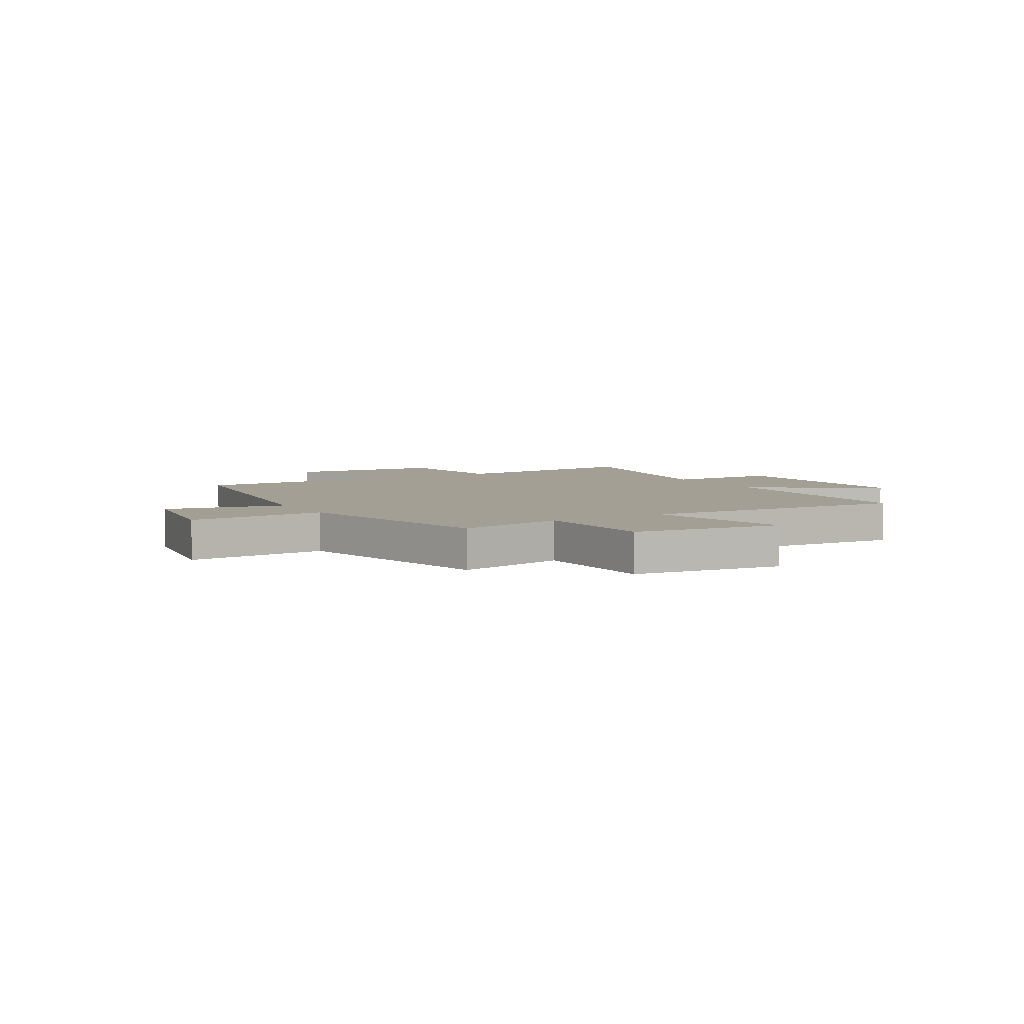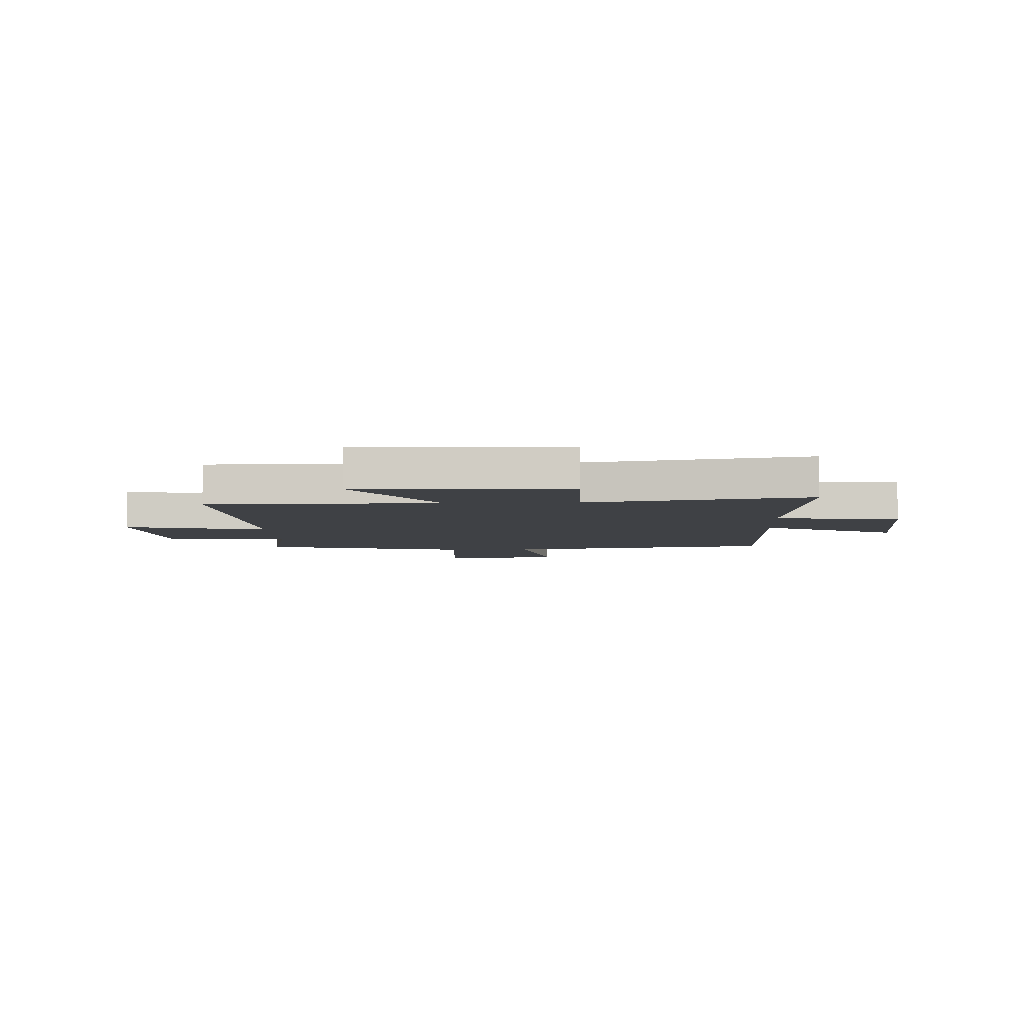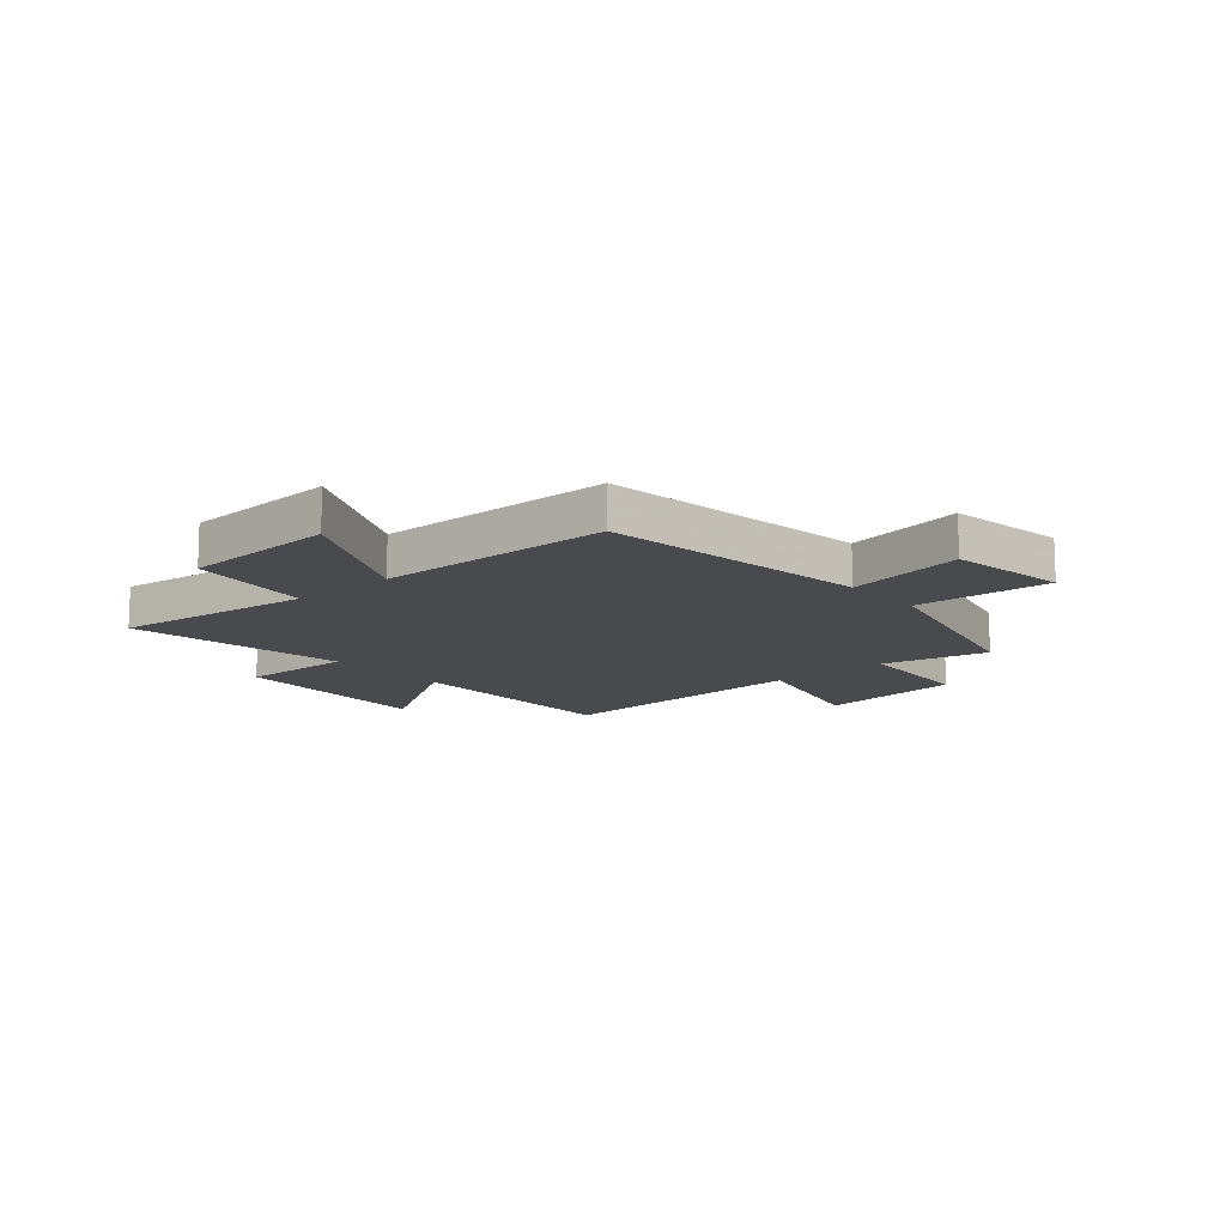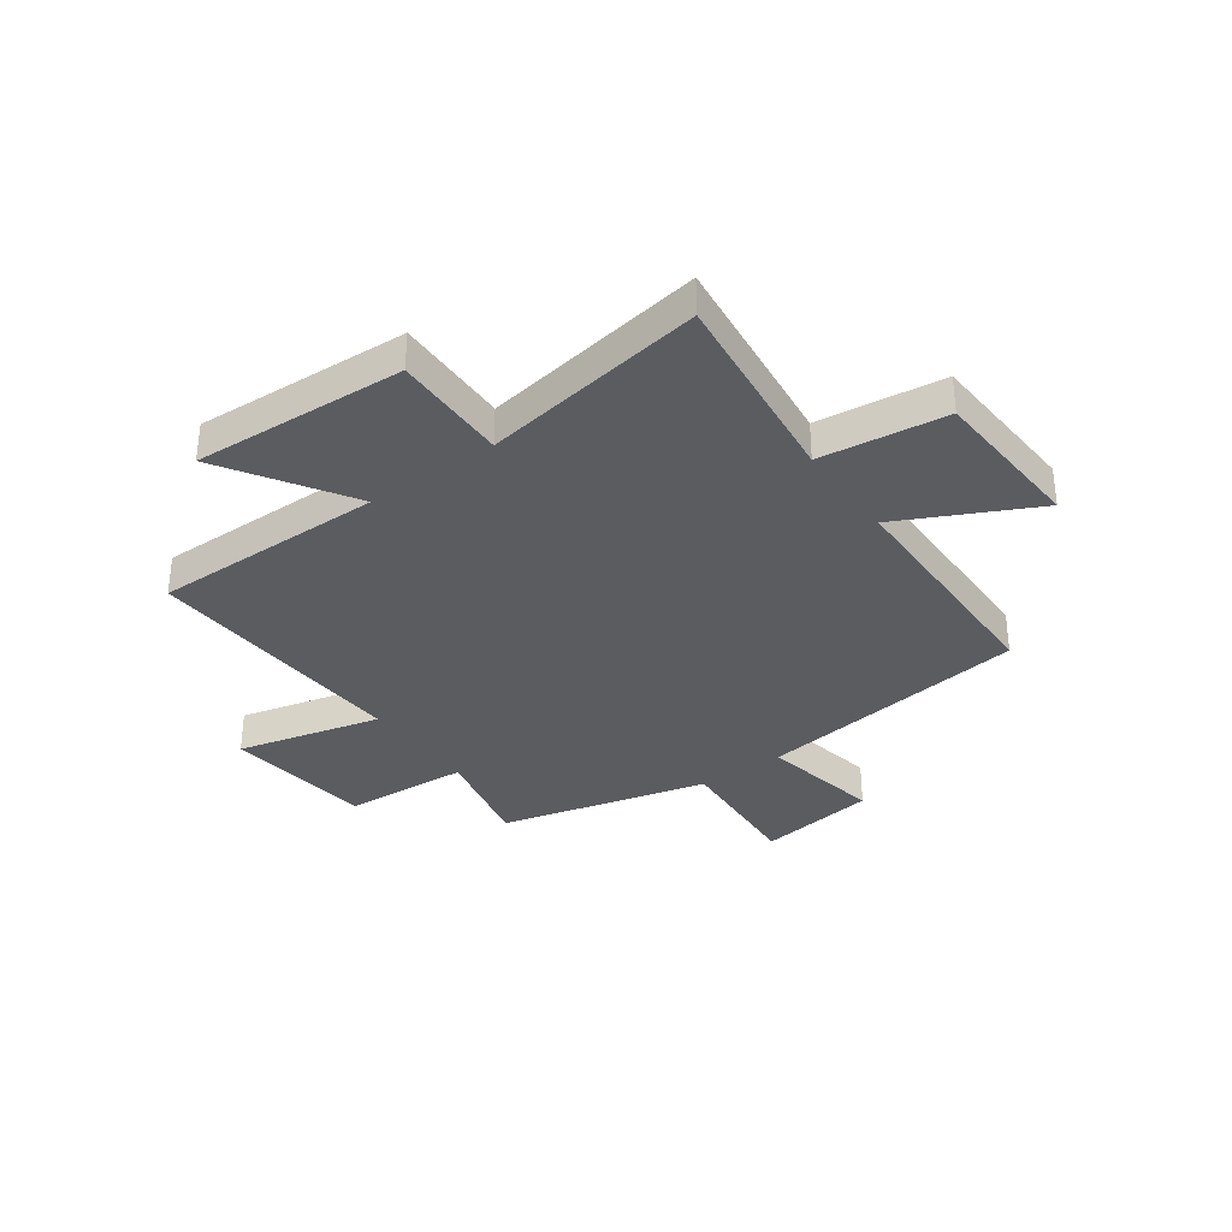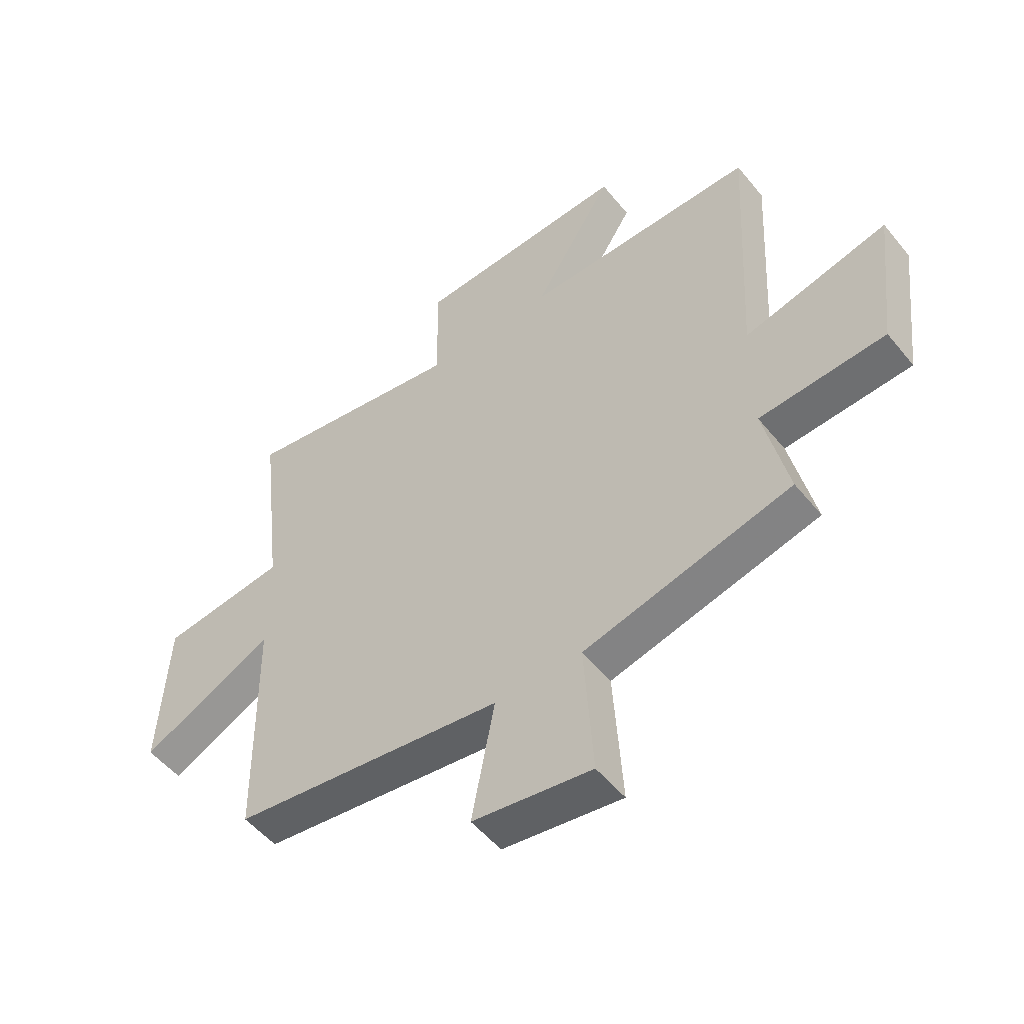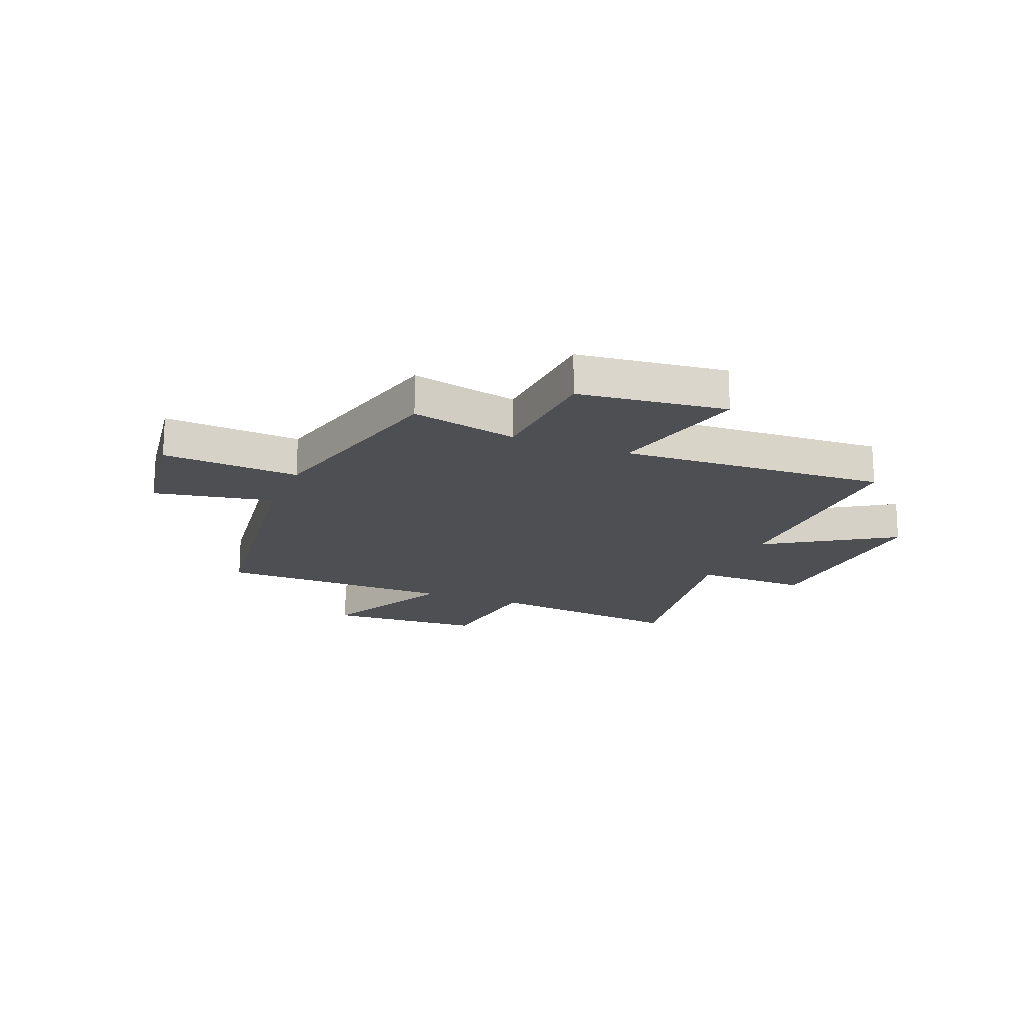
<metadata>
{"format":"obj","ext":"obj","renderer":"f3d","projection":"perspective","resolution":1024,"background":"white","views":[{"elev":5.4,"azim":-119.8,"up":"+Y"},{"elev":-5.7,"azim":2.9,"up":"+Y"},{"elev":-13.1,"azim":130.8,"up":"+Y"},{"elev":-34.3,"azim":35.7,"up":"+Y"},{"elev":-52.1,"azim":-142.1,"up":"+Z"},{"elev":-18.0,"azim":-112.0,"up":"+Y"}]}
</metadata>
<code>
v -0.526 0.07 0.504
v -0.102 0.07 0.5
v -0.248 0.07 0.73
v 0.14 0.07 0.71
v 0.136 0.07 0.5
v 0.543 0.07 0.565
v 0.5 0.07 0.196
v 0.729 0.07 0.167
v 0.745 0.07 -0.119
v 0.5 0.07 0.002
v 0.494 0.07 -0.434
v -0.004 0.07 -0.5
v 0.038 0.07 -0.72
v -0.18 0.07 -0.752
v -0.164 0.07 -0.5
v -0.544 0.07 -0.405
v -0.5 0.07 -0.208
v -0.73 0.07 -0.193
v -0.762 0.07 0.079
v -0.5 0.07 0.014
v -0.526 0 0.504
v -0.102 0 0.5
v -0.248 0 0.73
v 0.14 0 0.71
v 0.136 0 0.5
v 0.543 0 0.565
v 0.5 0 0.196
v 0.729 0 0.167
v 0.745 0 -0.119
v 0.5 0 0.002
v 0.494 0 -0.434
v -0.004 0 -0.5
v 0.038 0 -0.72
v -0.18 0 -0.752
v -0.164 0 -0.5
v -0.544 0 -0.405
v -0.5 0 -0.208
v -0.73 0 -0.193
v -0.762 0 0.079
v -0.5 0 0.014
f 17 18 19 20
f 15 16 17
f 15 17 20
f 12 13 14 15
f 20 1 2
f 15 20 2
f 12 15 2
f 11 12 2
f 10 11 2
f 7 8 9 10
f 5 6 7
f 10 2 3
f 7 10 3
f 5 7 3
f 3 4 5
f 40 39 38 37
f 37 36 35
f 40 37 35
f 35 34 33 32
f 22 21 40
f 22 40 35
f 22 35 32
f 22 32 31
f 22 31 30
f 30 29 28 27
f 27 26 25
f 23 22 30
f 23 30 27
f 23 27 25
f 25 24 23
f 1 21 22 2
f 2 22 23 3
f 3 23 24 4
f 4 24 25 5
f 5 25 26 6
f 6 26 27 7
f 7 27 28 8
f 8 28 29 9
f 9 29 30 10
f 10 30 31 11
f 11 31 32 12
f 12 32 33 13
f 13 33 34 14
f 14 34 35 15
f 15 35 36 16
f 16 36 37 17
f 17 37 38 18
f 18 38 39 19
f 19 39 40 20
f 20 40 21 1

</code>
